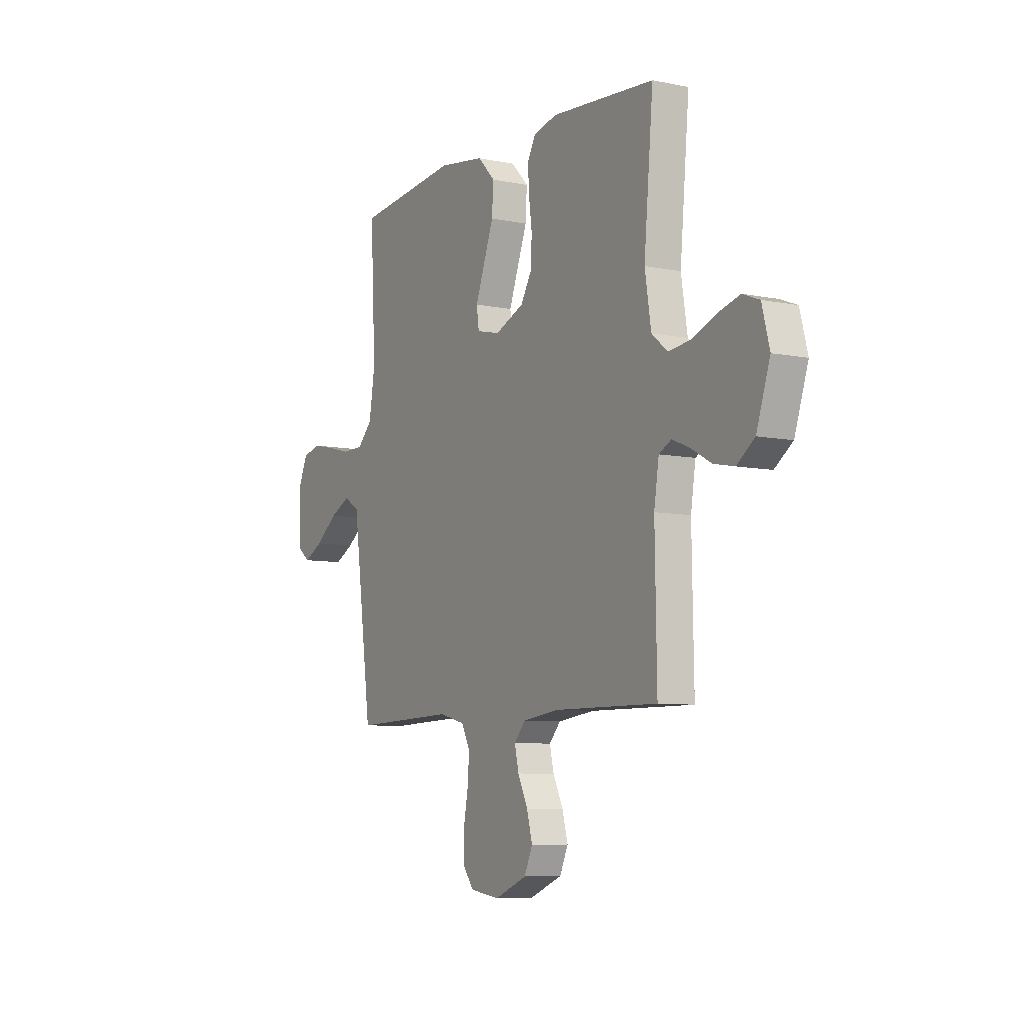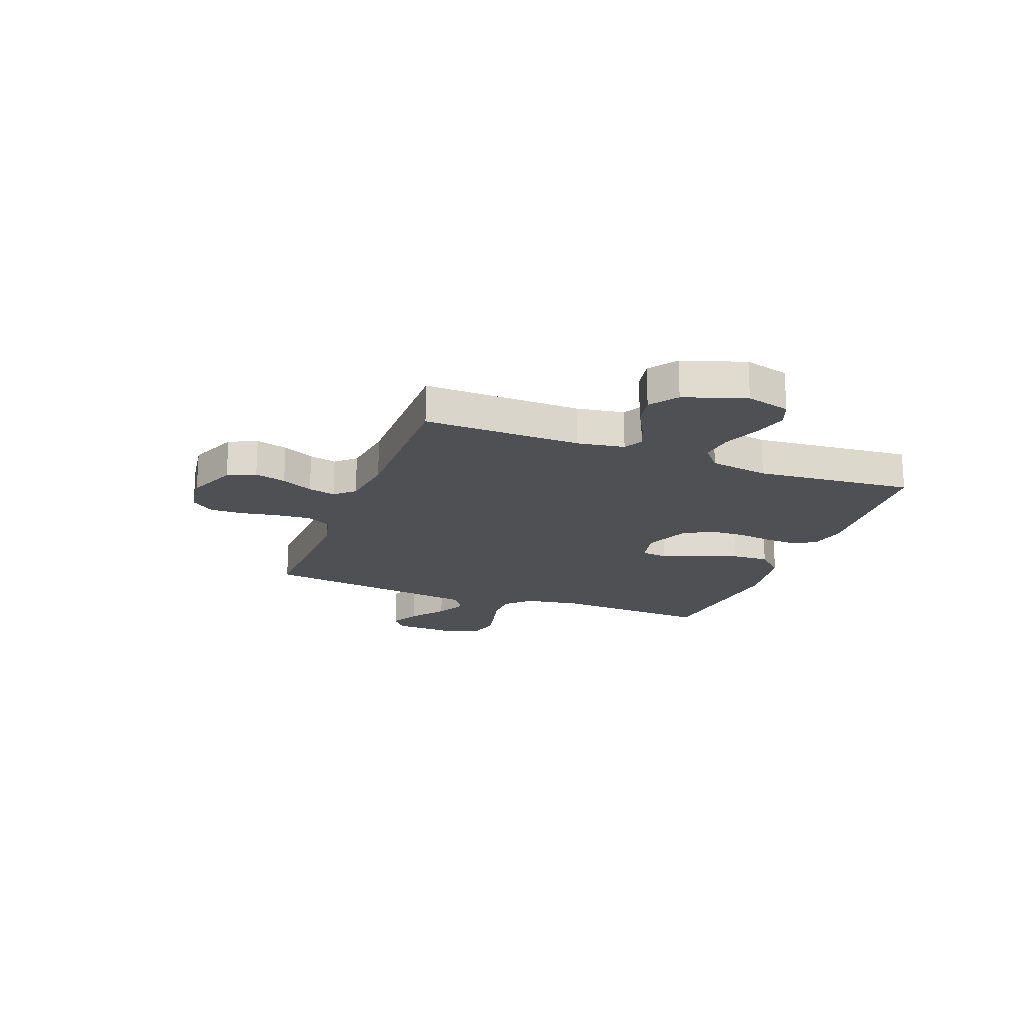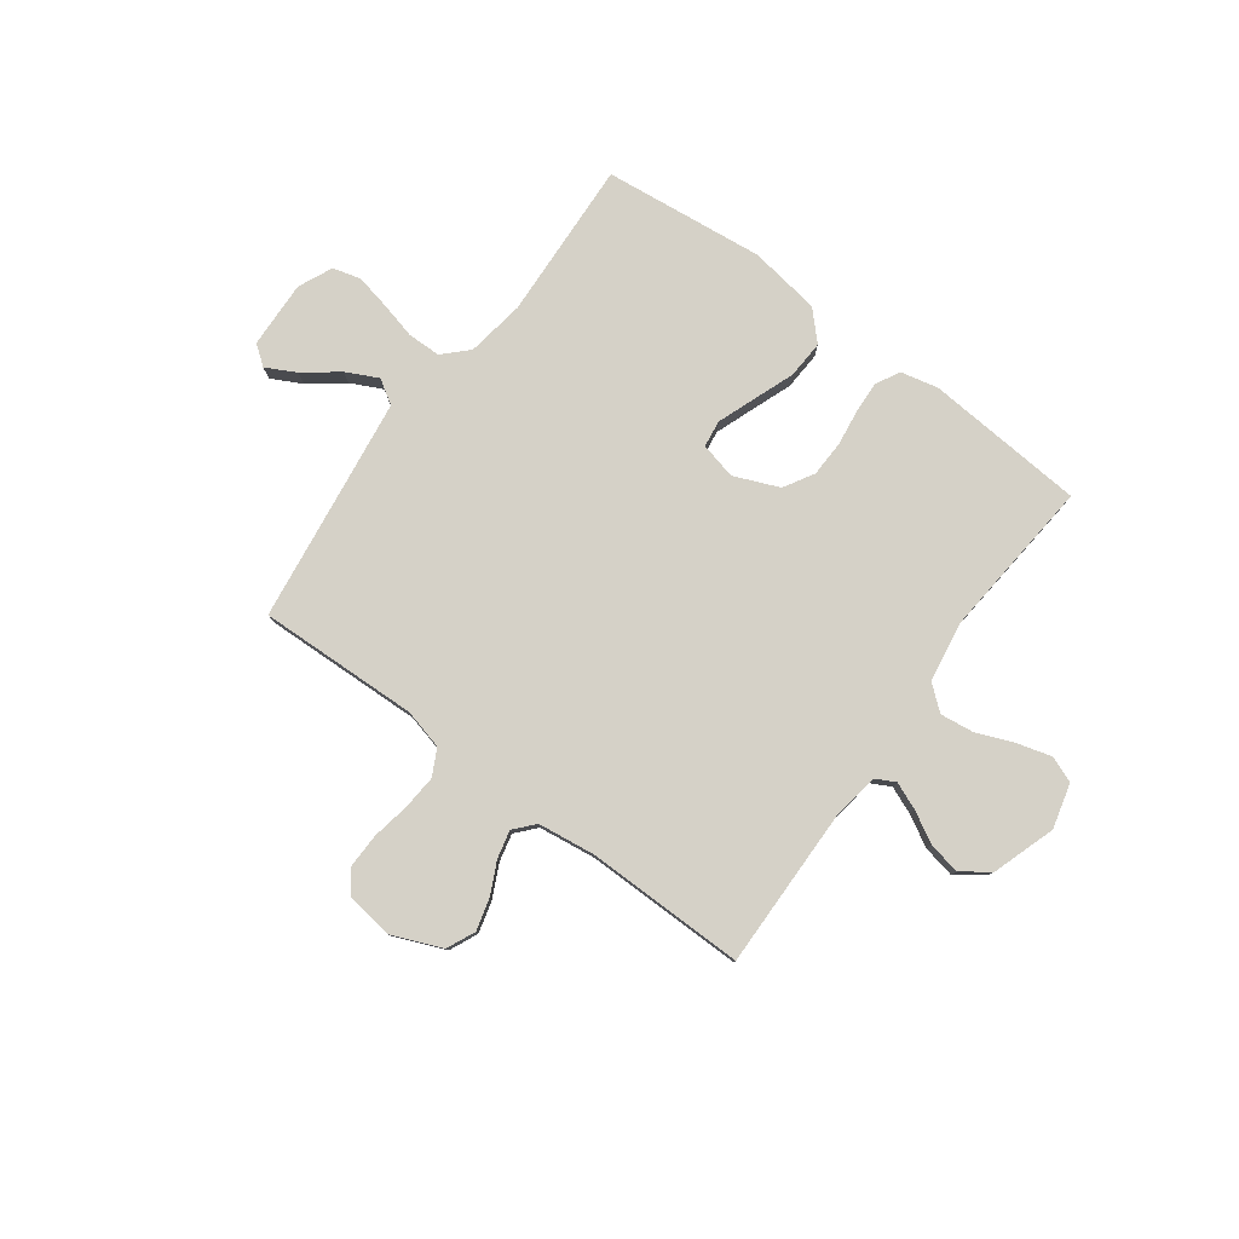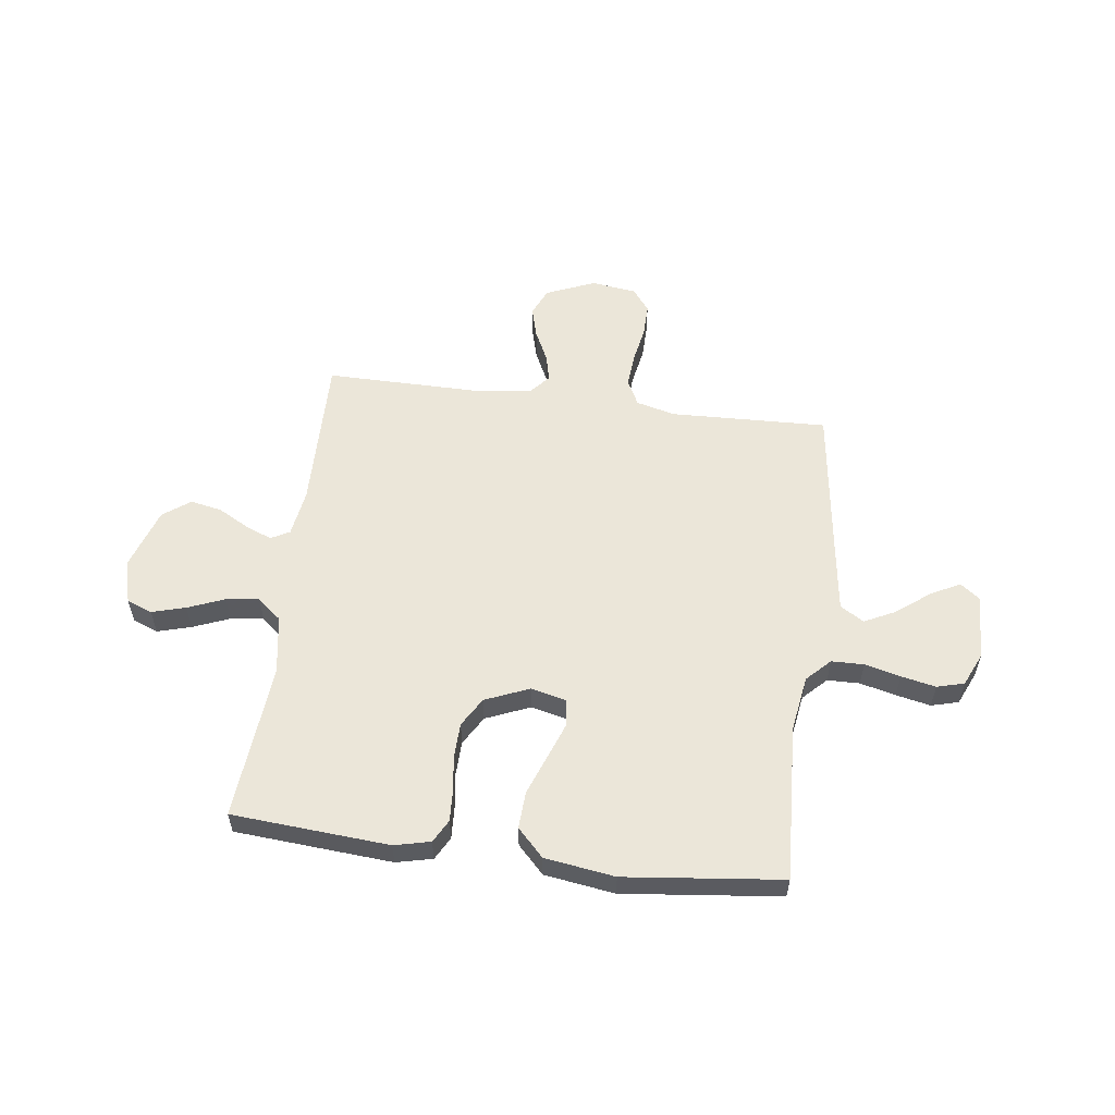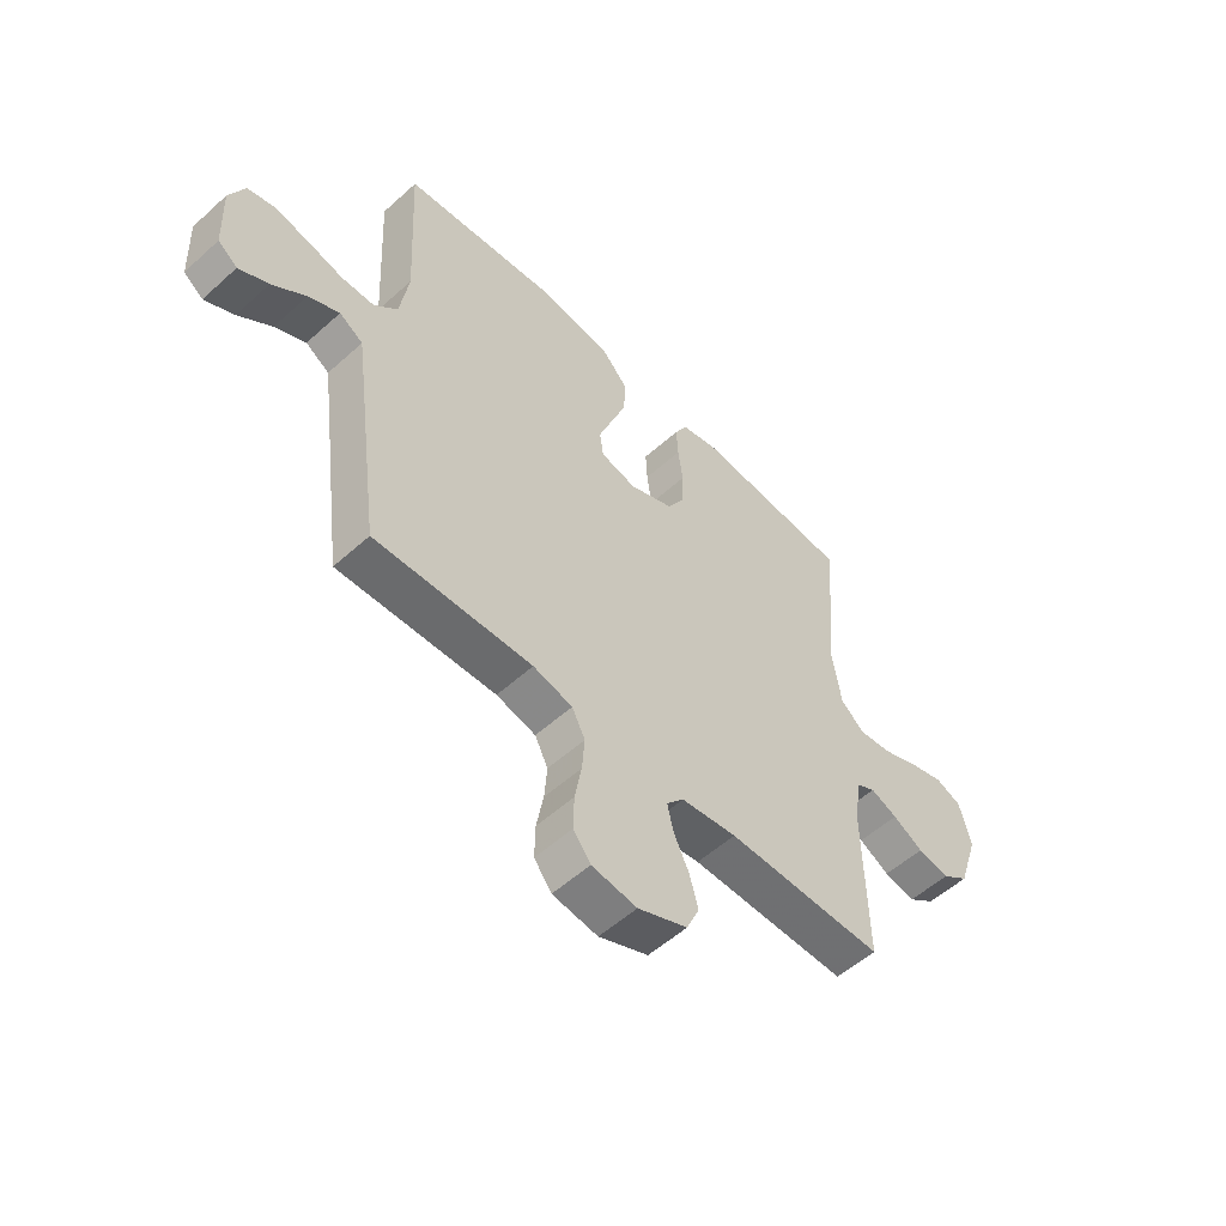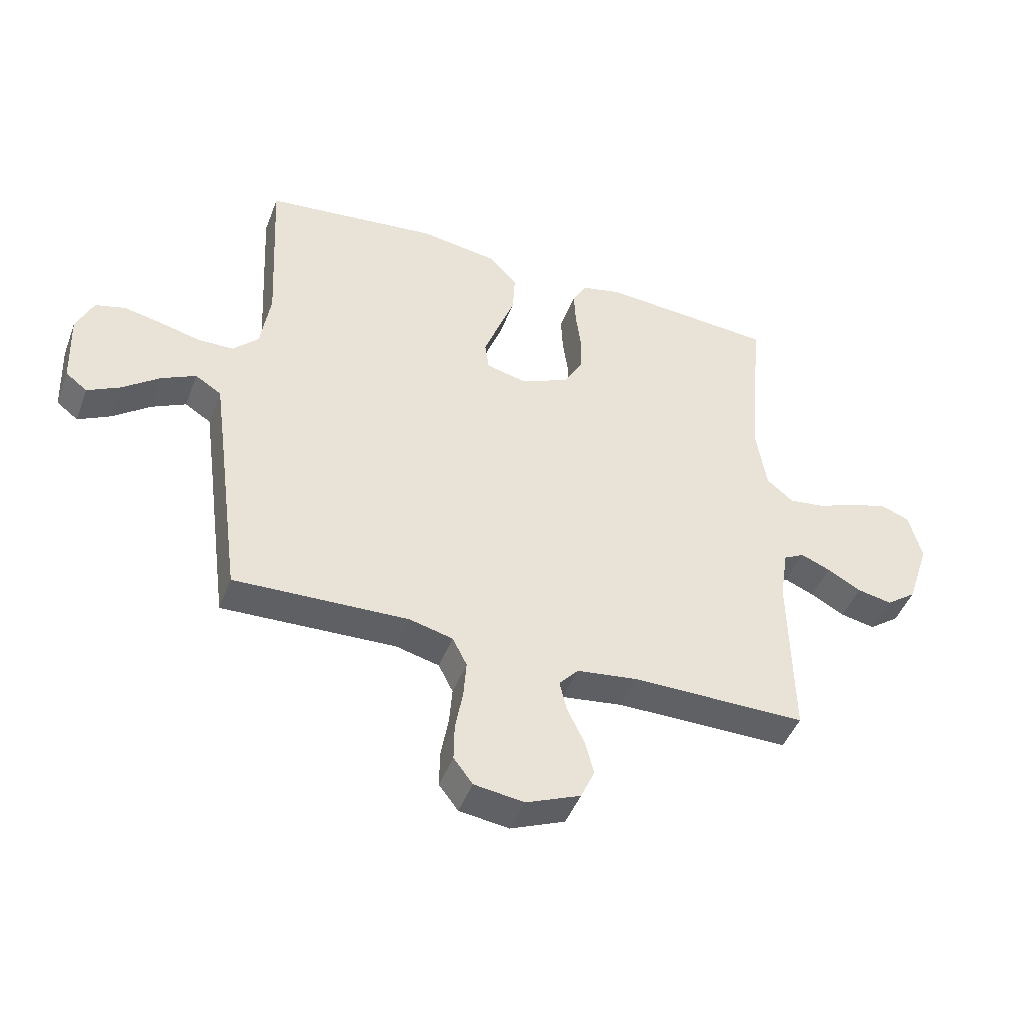
<metadata>
{"format":"obj","ext":"obj","renderer":"f3d","projection":"perspective","resolution":1024,"background":"white","views":[{"elev":-7.5,"azim":-120.2,"up":"+Z"},{"elev":-19.1,"azim":-110.7,"up":"+Y"},{"elev":79.5,"azim":-143.6,"up":"+Y"},{"elev":56.5,"azim":7.3,"up":"+Y"},{"elev":-54.5,"azim":133.7,"up":"+Z"},{"elev":-45.5,"azim":159.8,"up":"+Z"}]}
</metadata>
<code>
v 0.5 0.07 0.5
v 0.485 0.07 0.2
v 0.502 0.07 0.092
v 0.546 0.07 0.048
v 0.608 0.07 0.047
v 0.676 0.07 0.064
v 0.742 0.07 0.078
v 0.794 0.07 0.064
v 0.823 0.07 0
v 0.818 0.07 -0.126
v 0.781 0.07 -0.154
v 0.725 0.07 -0.125
v 0.661 0.07 -0.076
v 0.602 0.07 -0.047
v 0.557 0.07 -0.075
v 0.54 0.07 -0.2
v 0.5 0.07 -0.5
v 0.2 0.07 -0.49
v 0.125 0.07 -0.509
v 0.1 0.07 -0.558
v 0.105 0.07 -0.623
v 0.118 0.07 -0.694
v 0.119 0.07 -0.758
v 0.086 0.07 -0.801
v 0 0.07 -0.813
v -0.094 0.07 -0.774
v -0.118 0.07 -0.721
v -0.102 0.07 -0.661
v -0.073 0.07 -0.601
v -0.061 0.07 -0.549
v -0.094 0.07 -0.512
v -0.2 0.07 -0.498
v -0.5 0.07 -0.5
v -0.495 0.07 -0.2
v -0.509 0.07 -0.11
v -0.545 0.07 -0.091
v -0.596 0.07 -0.112
v -0.654 0.07 -0.144
v -0.714 0.07 -0.156
v -0.766 0.07 -0.118
v -0.805 0.07 0
v -0.783 0.07 0.084
v -0.734 0.07 0.103
v -0.67 0.07 0.085
v -0.6 0.07 0.057
v -0.537 0.07 0.049
v -0.491 0.07 0.087
v -0.473 0.07 0.2
v -0.5 0.07 0.5
v -0.2 0.07 0.523
v -0.131 0.07 0.507
v -0.107 0.07 0.463
v -0.11 0.07 0.403
v -0.119 0.07 0.335
v -0.117 0.07 0.268
v -0.084 0.07 0.212
v 0 0.07 0.177
v 0.068 0.07 0.193
v 0.075 0.07 0.243
v 0.049 0.07 0.313
v 0.02 0.07 0.39
v 0.016 0.07 0.461
v 0.066 0.07 0.513
v 0.2 0.07 0.533
v 0.5 0 0.5
v 0.485 0 0.2
v 0.502 0 0.092
v 0.546 0 0.048
v 0.608 0 0.047
v 0.676 0 0.064
v 0.742 0 0.078
v 0.794 0 0.064
v 0.823 0 0
v 0.818 0 -0.126
v 0.781 0 -0.154
v 0.725 0 -0.125
v 0.661 0 -0.076
v 0.602 0 -0.047
v 0.557 0 -0.075
v 0.54 0 -0.2
v 0.5 0 -0.5
v 0.2 0 -0.49
v 0.125 0 -0.509
v 0.1 0 -0.558
v 0.105 0 -0.623
v 0.118 0 -0.694
v 0.119 0 -0.758
v 0.086 0 -0.801
v 0 0 -0.813
v -0.094 0 -0.774
v -0.118 0 -0.721
v -0.102 0 -0.661
v -0.073 0 -0.601
v -0.061 0 -0.549
v -0.094 0 -0.512
v -0.2 0 -0.498
v -0.5 0 -0.5
v -0.495 0 -0.2
v -0.509 0 -0.11
v -0.545 0 -0.091
v -0.596 0 -0.112
v -0.654 0 -0.144
v -0.714 0 -0.156
v -0.766 0 -0.118
v -0.805 0 0
v -0.783 0 0.084
v -0.734 0 0.103
v -0.67 0 0.085
v -0.6 0 0.057
v -0.537 0 0.049
v -0.491 0 0.087
v -0.473 0 0.2
v -0.5 0 0.5
v -0.2 0 0.523
v -0.131 0 0.507
v -0.107 0 0.463
v -0.11 0 0.403
v -0.119 0 0.335
v -0.117 0 0.268
v -0.084 0 0.212
v 0 0 0.177
v 0.068 0 0.193
v 0.075 0 0.243
v 0.049 0 0.313
v 0.02 0 0.39
v 0.016 0 0.461
v 0.066 0 0.513
v 0.2 0 0.533
f 63 64 1 2
f 60 61 62 63
f 59 60 63 2
f 58 59 2 3
f 57 58 3 4
f 51 52 53 54
f 51 54 55
f 48 49 50 51
f 47 48 51 55
f 46 47 55 56
f 42 43 44 45
f 40 41 42 45
f 40 45 46
f 37 38 39 40
f 36 37 40 46
f 35 36 46 56
f 32 33 34
f 31 32 34 35
f 26 27 28 29
f 26 29 30
f 25 26 30
f 24 25 30
f 21 22 23 24
f 20 21 24 30
f 19 20 30 31
f 16 17 18
f 15 16 18 19
f 10 11 12 13
f 10 13 14
f 9 10 14
f 8 9 14
f 5 6 7 8
f 5 8 14
f 4 5 14 15
f 31 35 56 57
f 19 31 57
f 4 15 19 57
f 66 65 128 127
f 127 126 125 124
f 66 127 124 123
f 67 66 123 122
f 68 67 122 121
f 118 117 116 115
f 119 118 115
f 115 114 113 112
f 119 115 112 111
f 120 119 111 110
f 109 108 107 106
f 109 106 105 104
f 110 109 104
f 104 103 102 101
f 110 104 101 100
f 120 110 100 99
f 98 97 96
f 99 98 96 95
f 93 92 91 90
f 94 93 90
f 94 90 89
f 94 89 88
f 88 87 86 85
f 94 88 85 84
f 95 94 84 83
f 82 81 80
f 83 82 80 79
f 77 76 75 74
f 78 77 74
f 78 74 73
f 78 73 72
f 72 71 70 69
f 78 72 69
f 79 78 69 68
f 121 120 99 95
f 121 95 83
f 121 83 79 68
f 1 65 66 2
f 2 66 67 3
f 3 67 68 4
f 4 68 69 5
f 5 69 70 6
f 6 70 71 7
f 7 71 72 8
f 8 72 73 9
f 9 73 74 10
f 10 74 75 11
f 11 75 76 12
f 12 76 77 13
f 13 77 78 14
f 14 78 79 15
f 15 79 80 16
f 16 80 81 17
f 17 81 82 18
f 18 82 83 19
f 19 83 84 20
f 20 84 85 21
f 21 85 86 22
f 22 86 87 23
f 23 87 88 24
f 24 88 89 25
f 25 89 90 26
f 26 90 91 27
f 27 91 92 28
f 28 92 93 29
f 29 93 94 30
f 30 94 95 31
f 31 95 96 32
f 32 96 97 33
f 33 97 98 34
f 34 98 99 35
f 35 99 100 36
f 36 100 101 37
f 37 101 102 38
f 38 102 103 39
f 39 103 104 40
f 40 104 105 41
f 41 105 106 42
f 42 106 107 43
f 43 107 108 44
f 44 108 109 45
f 45 109 110 46
f 46 110 111 47
f 47 111 112 48
f 48 112 113 49
f 49 113 114 50
f 50 114 115 51
f 51 115 116 52
f 52 116 117 53
f 53 117 118 54
f 54 118 119 55
f 55 119 120 56
f 56 120 121 57
f 57 121 122 58
f 58 122 123 59
f 59 123 124 60
f 60 124 125 61
f 61 125 126 62
f 62 126 127 63
f 63 127 128 64
f 64 128 65 1

</code>
